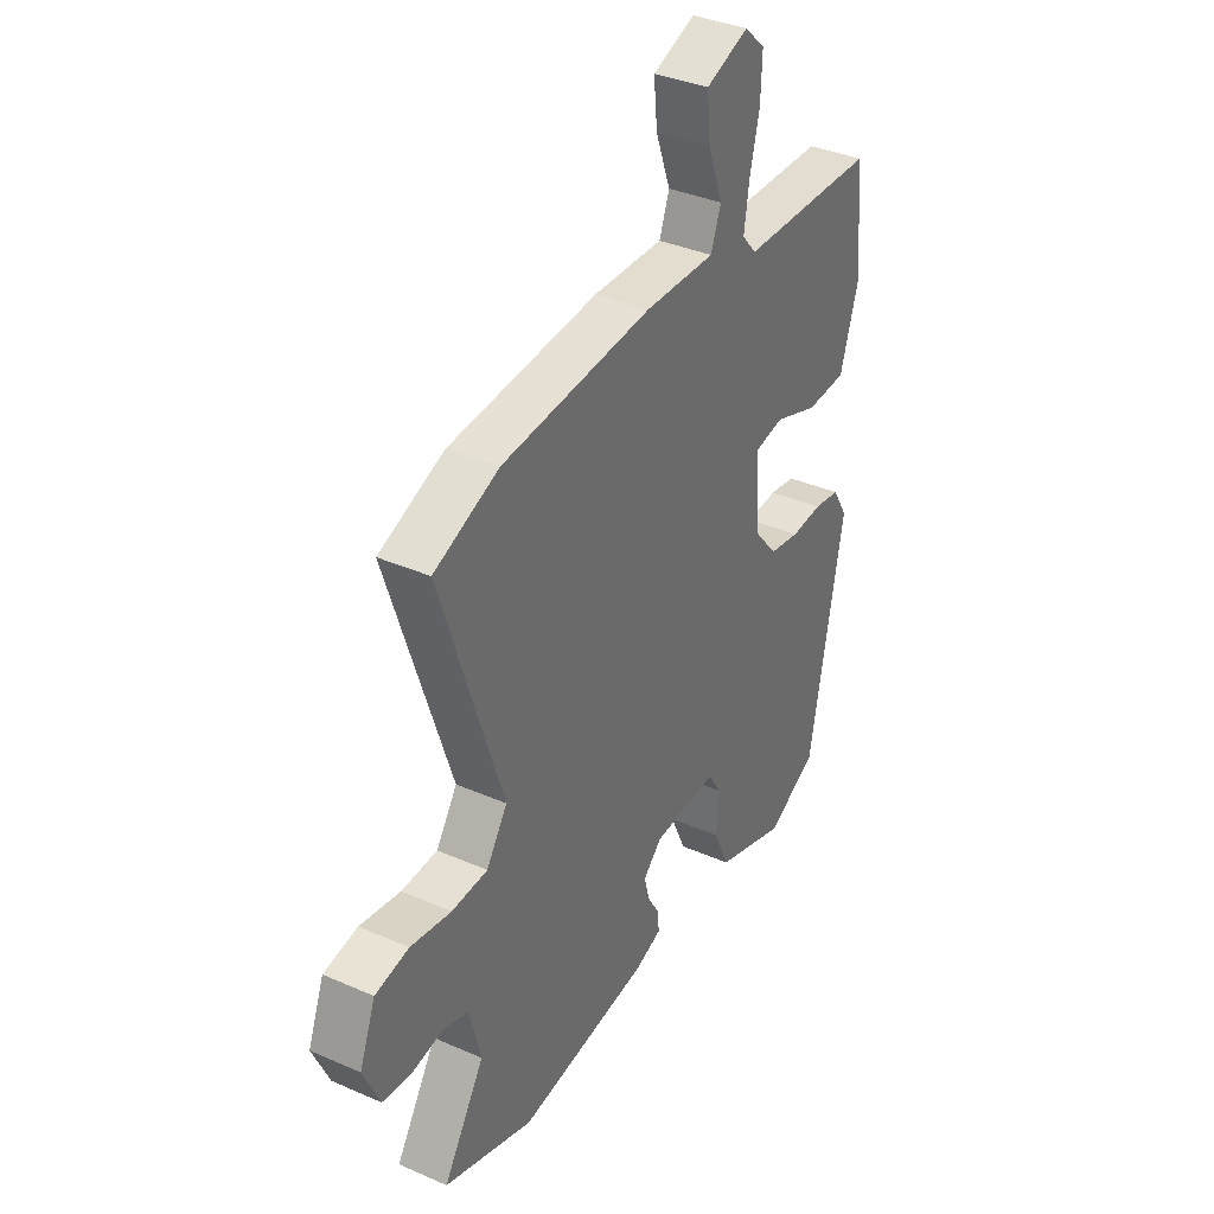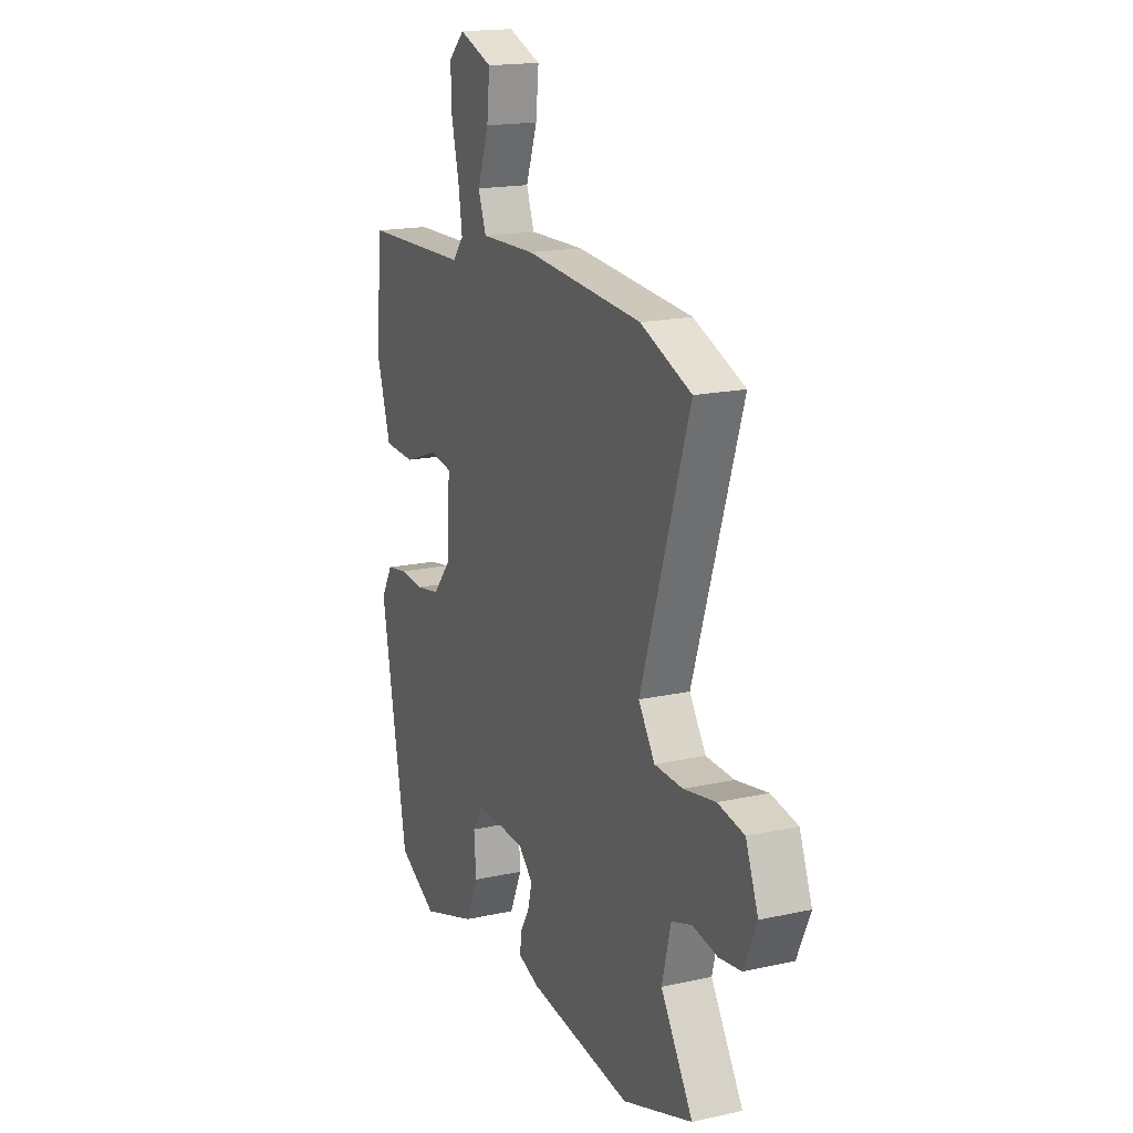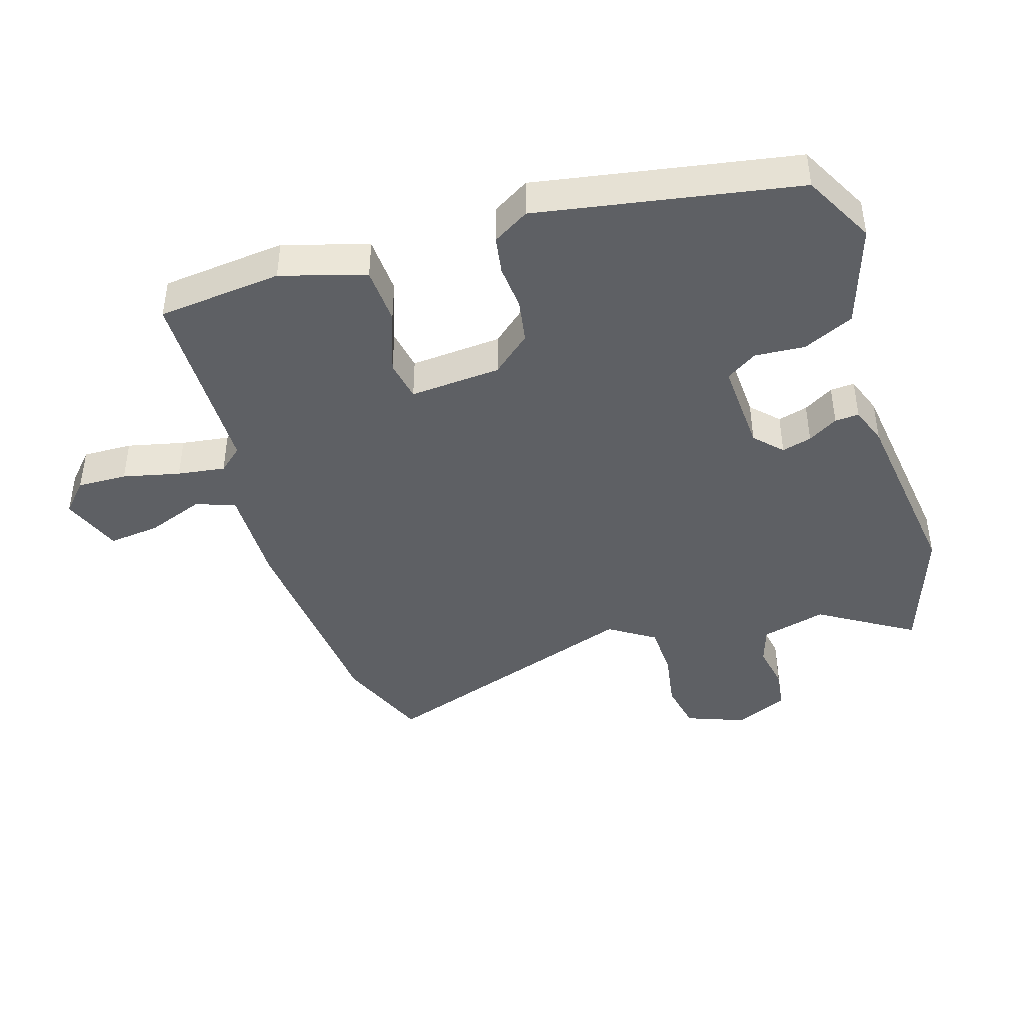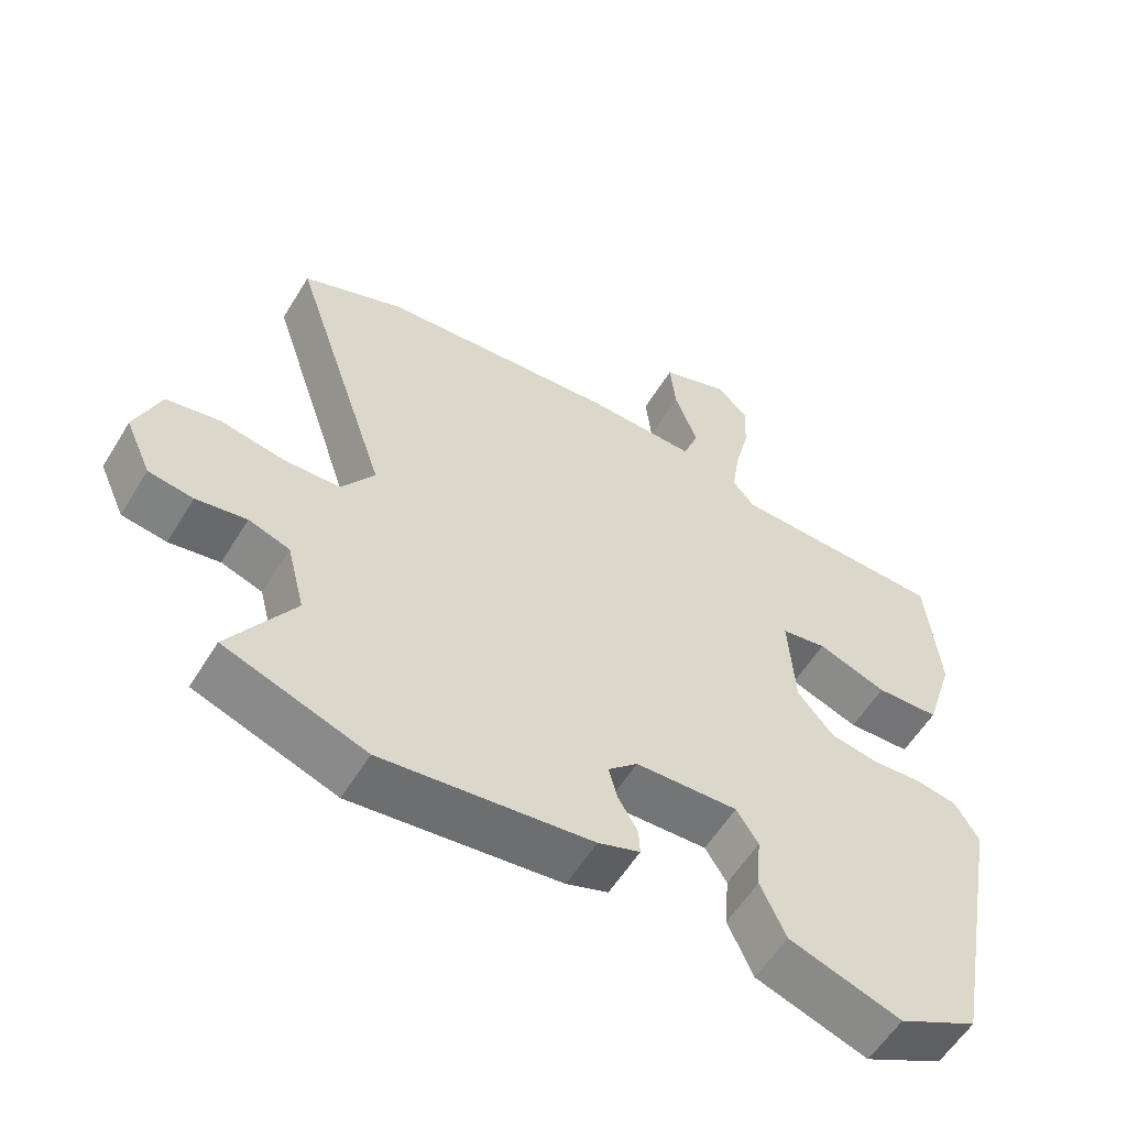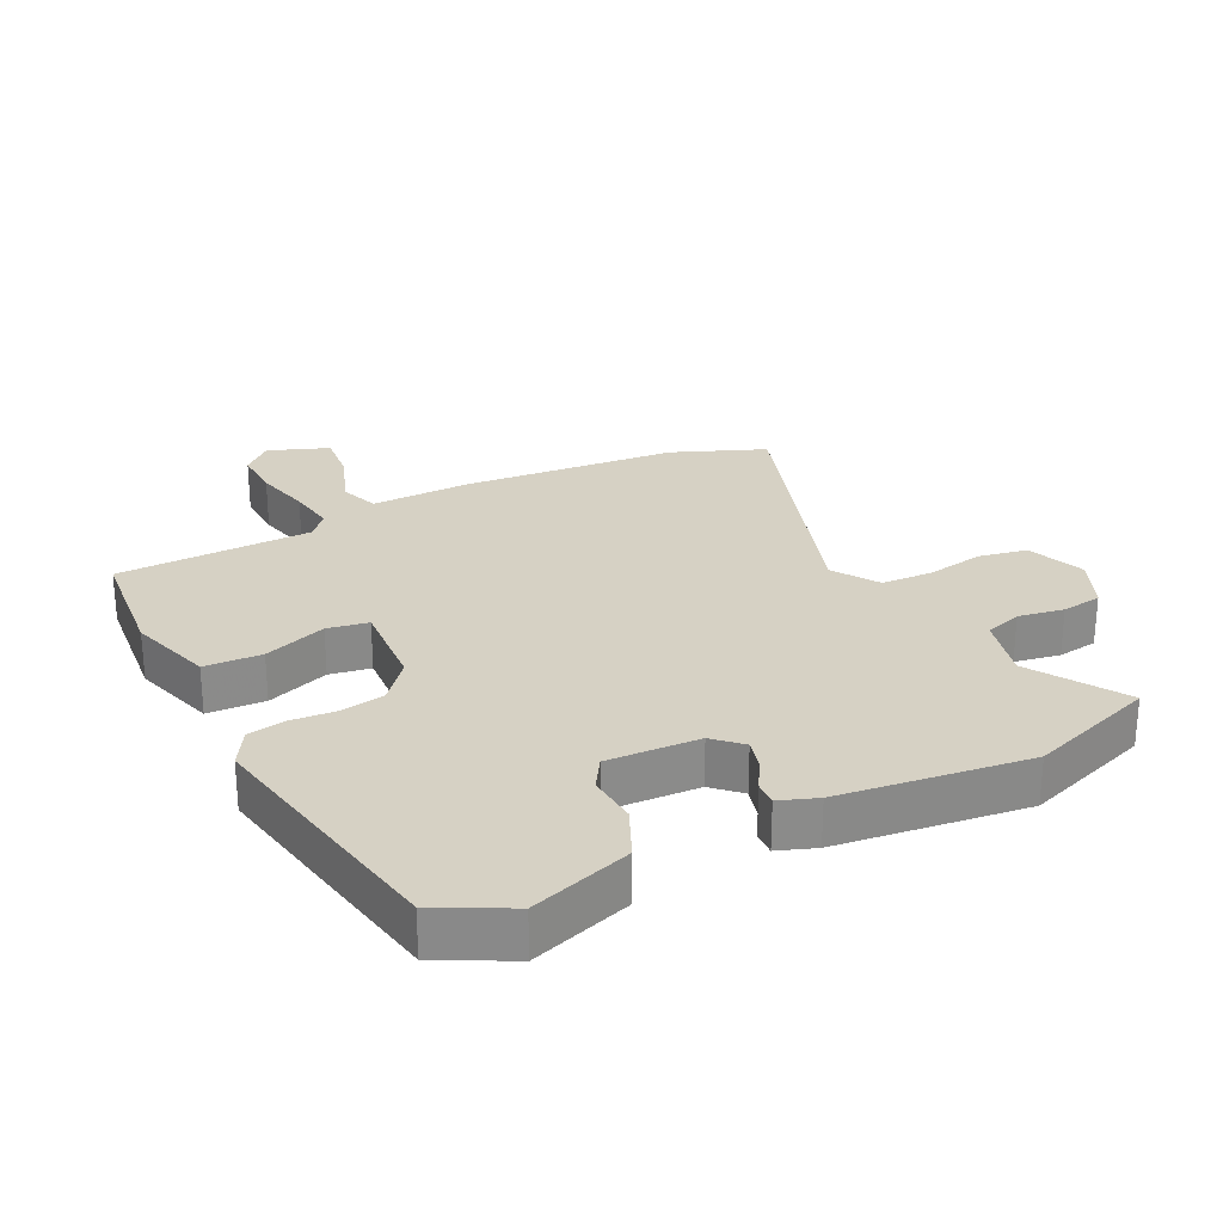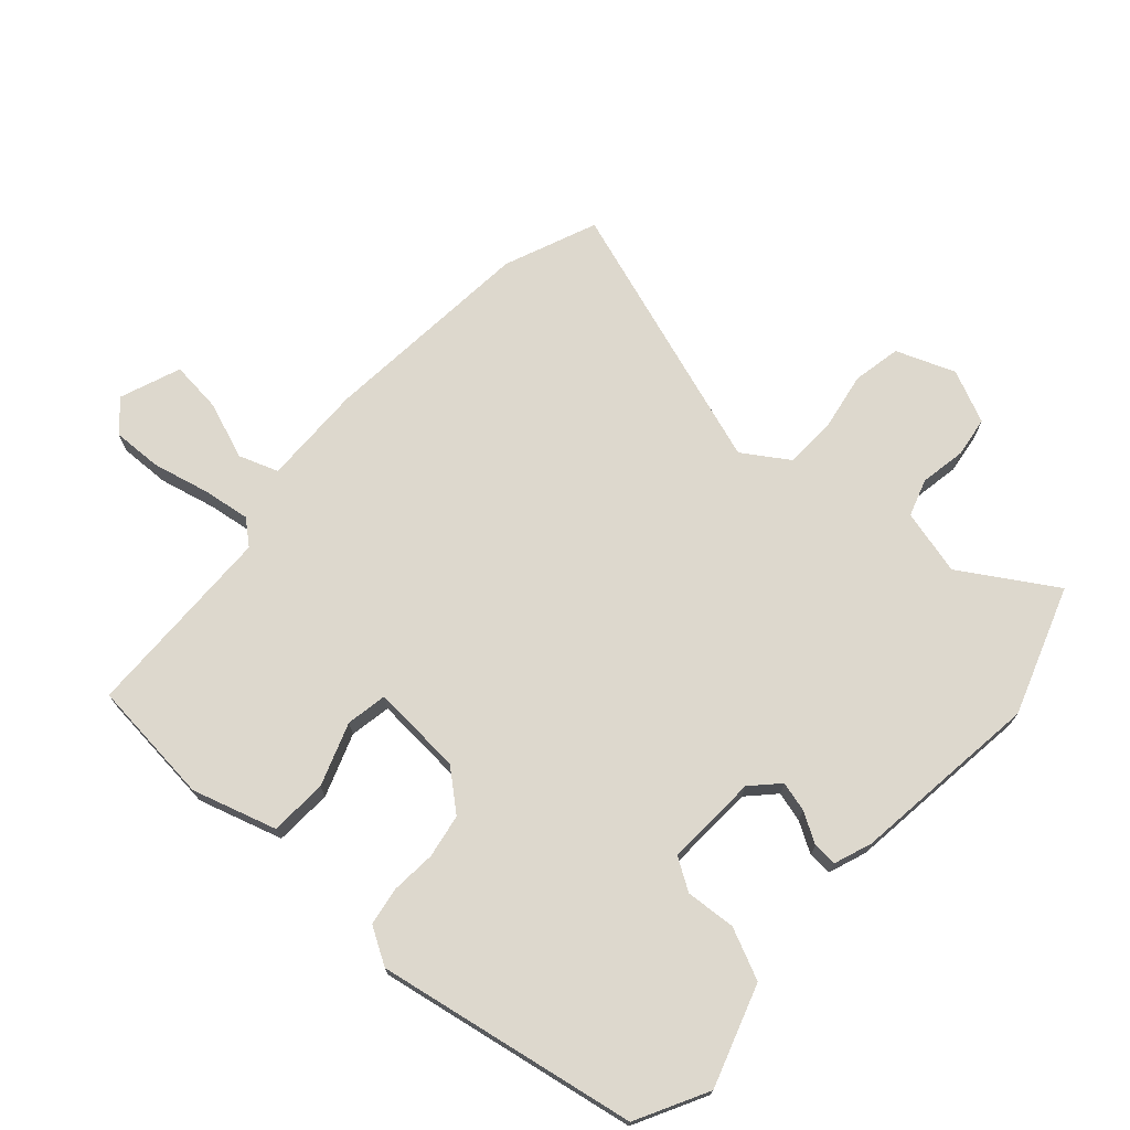
<metadata>
{"format":"obj","ext":"obj","renderer":"f3d","projection":"perspective","resolution":1024,"background":"white","views":[{"elev":36.5,"azim":-60.3,"up":"+Z"},{"elev":17.3,"azim":-113.8,"up":"+Z"},{"elev":-43.1,"azim":107.8,"up":"+Y"},{"elev":-57.4,"azim":-31.2,"up":"+Z"},{"elev":26.7,"azim":153.6,"up":"+Y"},{"elev":72.1,"azim":132.2,"up":"+Y"}]}
</metadata>
<code>
v -0.431 0.07 -0.524
v -0.627 0.07 -0.455
v -0.537 0.07 -0.312
v -0.562 0.07 -0.212
v -0.619 0.07 -0.193
v -0.689 0.07 -0.205
v -0.751 0.07 -0.196
v -0.787 0.07 -0.115
v -0.752 0.07 -0.025
v -0.678 0.07 -0.011
v -0.589 0.07 -0.027
v -0.51 0.07 -0.024
v -0.464 0.07 0.045
v -0.6 0.07 0.46
v -0.458 0.07 0.517
v -0.129 0.07 0.544
v 0.025 0.07 0.54
v 0.047 0.07 0.6
v 0.015 0.07 0.688
v 0.007 0.07 0.767
v 0.1 0.07 0.802
v 0.145 0.07 0.76
v 0.142 0.07 0.684
v 0.121 0.07 0.597
v 0.11 0.07 0.524
v 0.141 0.07 0.487
v 0.441 0.07 0.479
v 0.459 0.07 0.288
v 0.419 0.07 0.159
v 0.331 0.07 0.155
v 0.235 0.07 0.19
v 0.172 0.07 0.179
v 0.181 0.07 0.039
v 0.231 0.07 -0.021
v 0.298 0.07 -0.033
v 0.367 0.07 -0.028
v 0.425 0.07 -0.038
v 0.458 0.07 -0.094
v 0.384 0.07 -0.492
v 0.274 0.07 -0.549
v 0.119 0.07 -0.497
v 0.084 0.07 -0.419
v 0.09 0.07 -0.342
v 0.06 0.07 -0.294
v -0.082 0.07 -0.3
v -0.123 0.07 -0.339
v -0.111 0.07 -0.385
v -0.084 0.07 -0.431
v -0.082 0.07 -0.468
v -0.14 0.07 -0.489
v -0.431 0 -0.524
v -0.627 0 -0.455
v -0.537 0 -0.312
v -0.562 0 -0.212
v -0.619 0 -0.193
v -0.689 0 -0.205
v -0.751 0 -0.196
v -0.787 0 -0.115
v -0.752 0 -0.025
v -0.678 0 -0.011
v -0.589 0 -0.027
v -0.51 0 -0.024
v -0.464 0 0.045
v -0.6 0 0.46
v -0.458 0 0.517
v -0.129 0 0.544
v 0.025 0 0.54
v 0.047 0 0.6
v 0.015 0 0.688
v 0.007 0 0.767
v 0.1 0 0.802
v 0.145 0 0.76
v 0.142 0 0.684
v 0.121 0 0.597
v 0.11 0 0.524
v 0.141 0 0.487
v 0.441 0 0.479
v 0.459 0 0.288
v 0.419 0 0.159
v 0.331 0 0.155
v 0.235 0 0.19
v 0.172 0 0.179
v 0.181 0 0.039
v 0.231 0 -0.021
v 0.298 0 -0.033
v 0.367 0 -0.028
v 0.425 0 -0.038
v 0.458 0 -0.094
v 0.384 0 -0.492
v 0.274 0 -0.549
v 0.119 0 -0.497
v 0.084 0 -0.419
v 0.09 0 -0.342
v 0.06 0 -0.294
v -0.082 0 -0.3
v -0.123 0 -0.339
v -0.111 0 -0.385
v -0.084 0 -0.431
v -0.082 0 -0.468
v -0.14 0 -0.489
f 47 48 49 50
f 46 47 50 1
f 45 46 1 2
f 40 41 42 43
f 40 43 44
f 39 40 44
f 38 39 44
f 35 36 37 38
f 34 35 38 44
f 33 34 44 45
f 28 29 30 31
f 26 27 28 31
f 25 26 31 32
f 21 22 23 24
f 21 24 25
f 18 19 20 21
f 18 21 25
f 17 18 25 32
f 13 14 15 16
f 12 13 16 17
f 8 9 10 11
f 8 11 12
f 5 6 7 8
f 4 5 8 12
f 3 4 12 17
f 17 32 33 45
f 2 3 17 45
f 100 99 98 97
f 51 100 97 96
f 52 51 96 95
f 93 92 91 90
f 94 93 90
f 94 90 89
f 94 89 88
f 88 87 86 85
f 94 88 85 84
f 95 94 84 83
f 81 80 79 78
f 81 78 77 76
f 82 81 76 75
f 74 73 72 71
f 75 74 71
f 71 70 69 68
f 75 71 68
f 82 75 68 67
f 66 65 64 63
f 67 66 63 62
f 61 60 59 58
f 62 61 58
f 58 57 56 55
f 62 58 55 54
f 67 62 54 53
f 95 83 82 67
f 95 67 53 52
f 1 51 52 2
f 2 52 53 3
f 3 53 54 4
f 4 54 55 5
f 5 55 56 6
f 6 56 57 7
f 7 57 58 8
f 8 58 59 9
f 9 59 60 10
f 10 60 61 11
f 11 61 62 12
f 12 62 63 13
f 13 63 64 14
f 14 64 65 15
f 15 65 66 16
f 16 66 67 17
f 17 67 68 18
f 18 68 69 19
f 19 69 70 20
f 20 70 71 21
f 21 71 72 22
f 22 72 73 23
f 23 73 74 24
f 24 74 75 25
f 25 75 76 26
f 26 76 77 27
f 27 77 78 28
f 28 78 79 29
f 29 79 80 30
f 30 80 81 31
f 31 81 82 32
f 32 82 83 33
f 33 83 84 34
f 34 84 85 35
f 35 85 86 36
f 36 86 87 37
f 37 87 88 38
f 38 88 89 39
f 39 89 90 40
f 40 90 91 41
f 41 91 92 42
f 42 92 93 43
f 43 93 94 44
f 44 94 95 45
f 45 95 96 46
f 46 96 97 47
f 47 97 98 48
f 48 98 99 49
f 49 99 100 50
f 50 100 51 1

</code>
